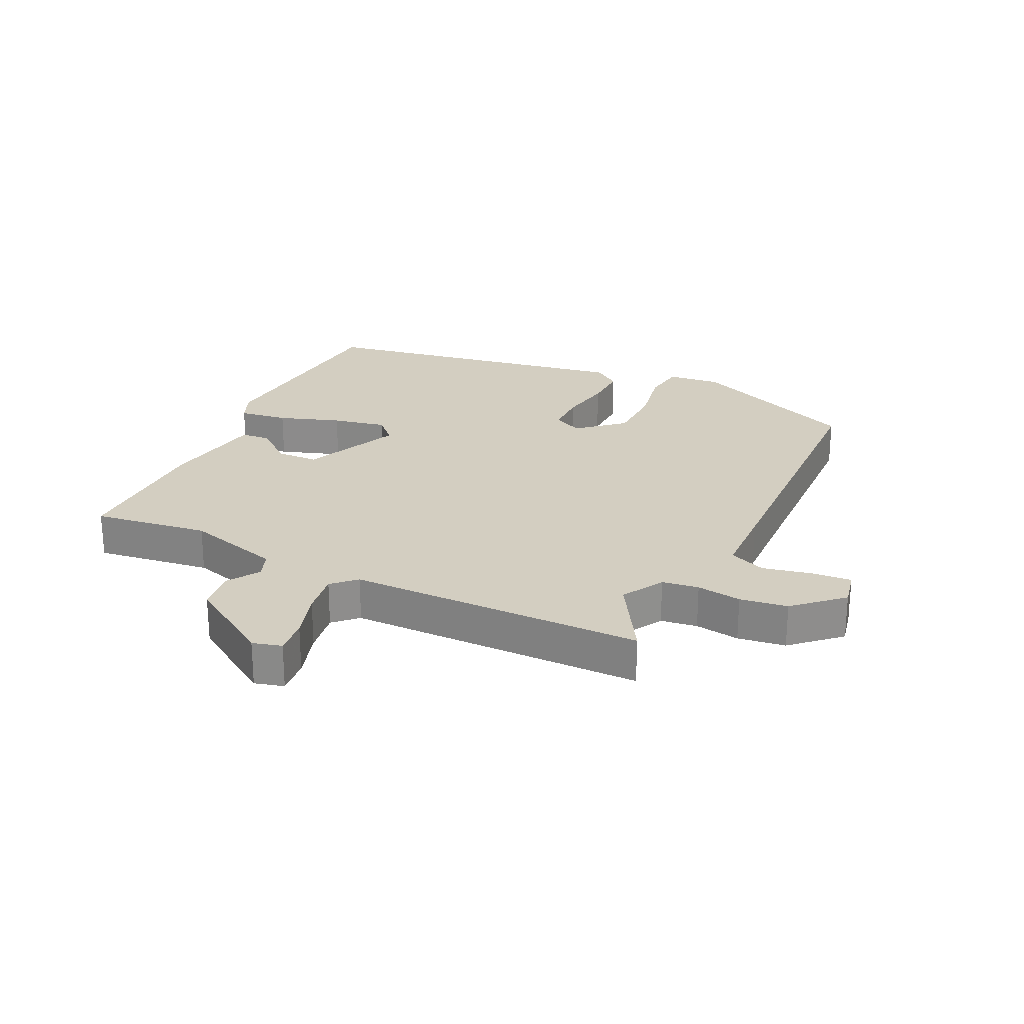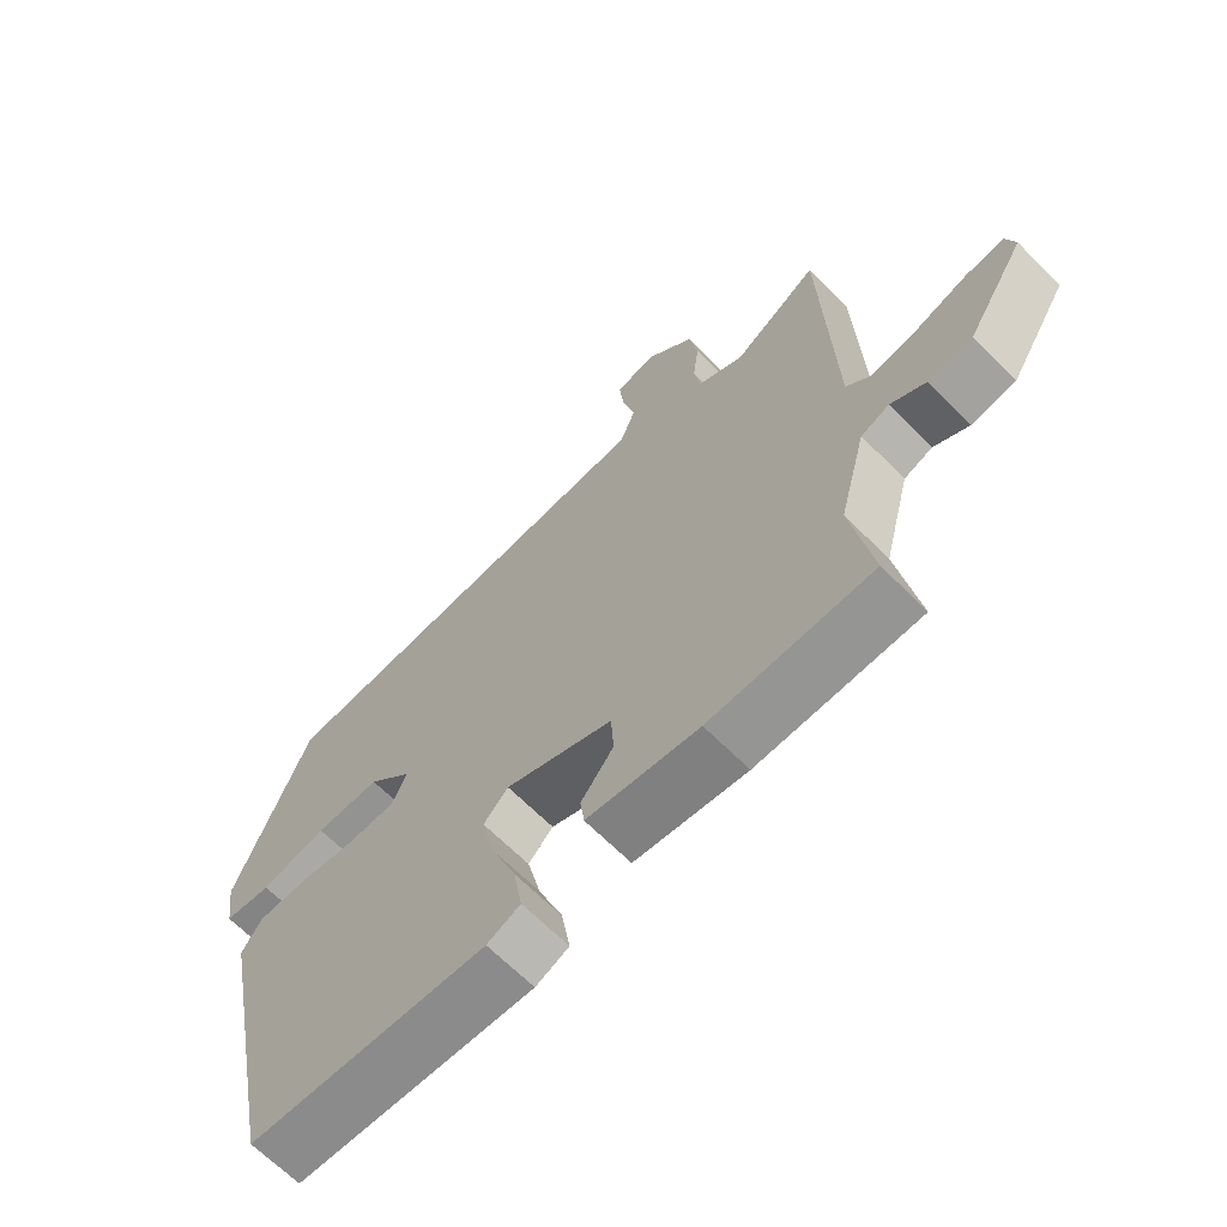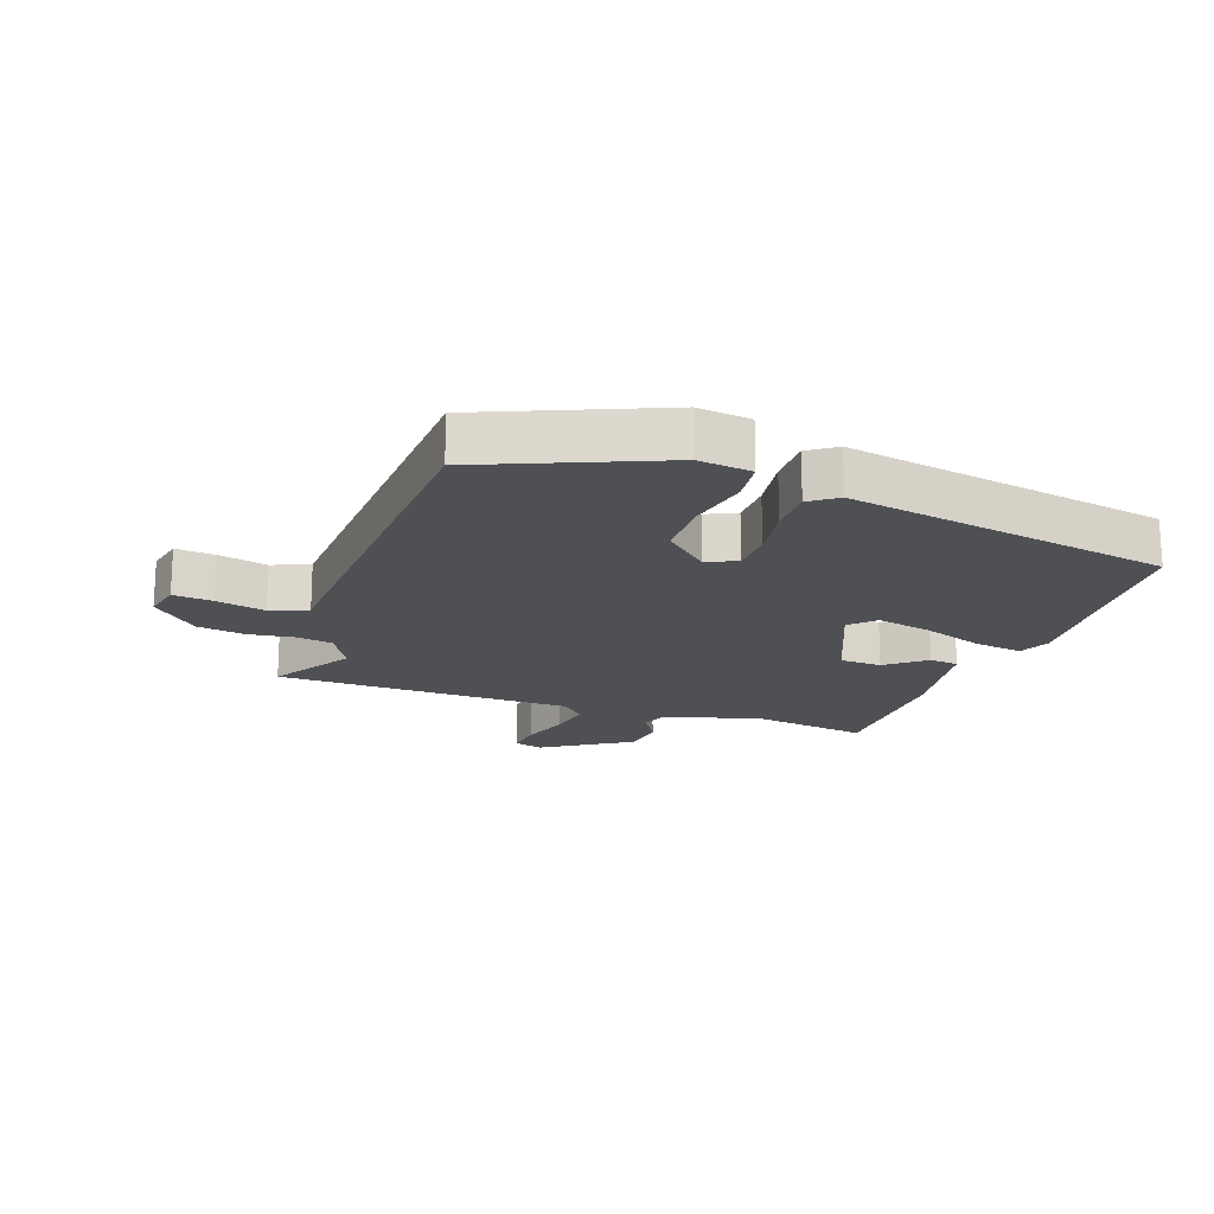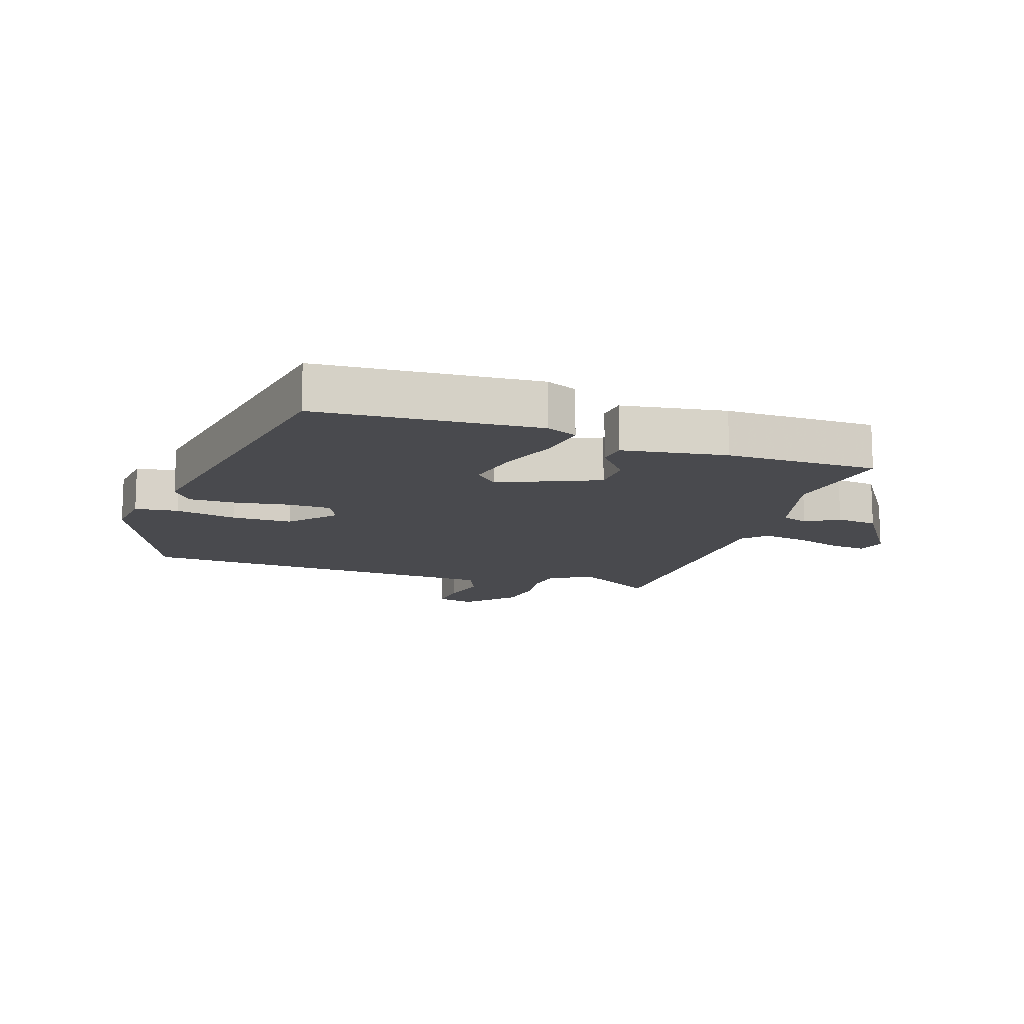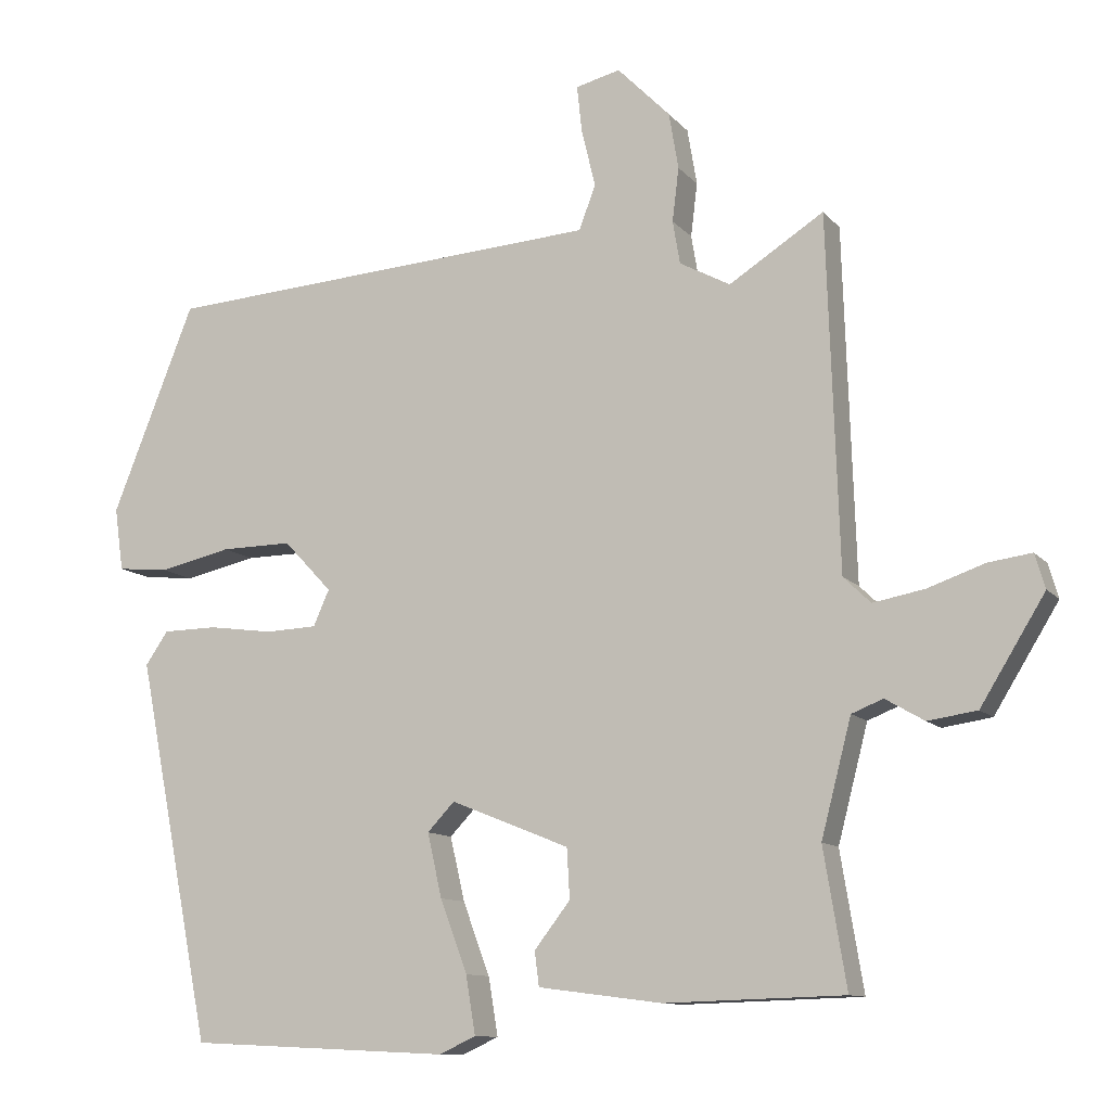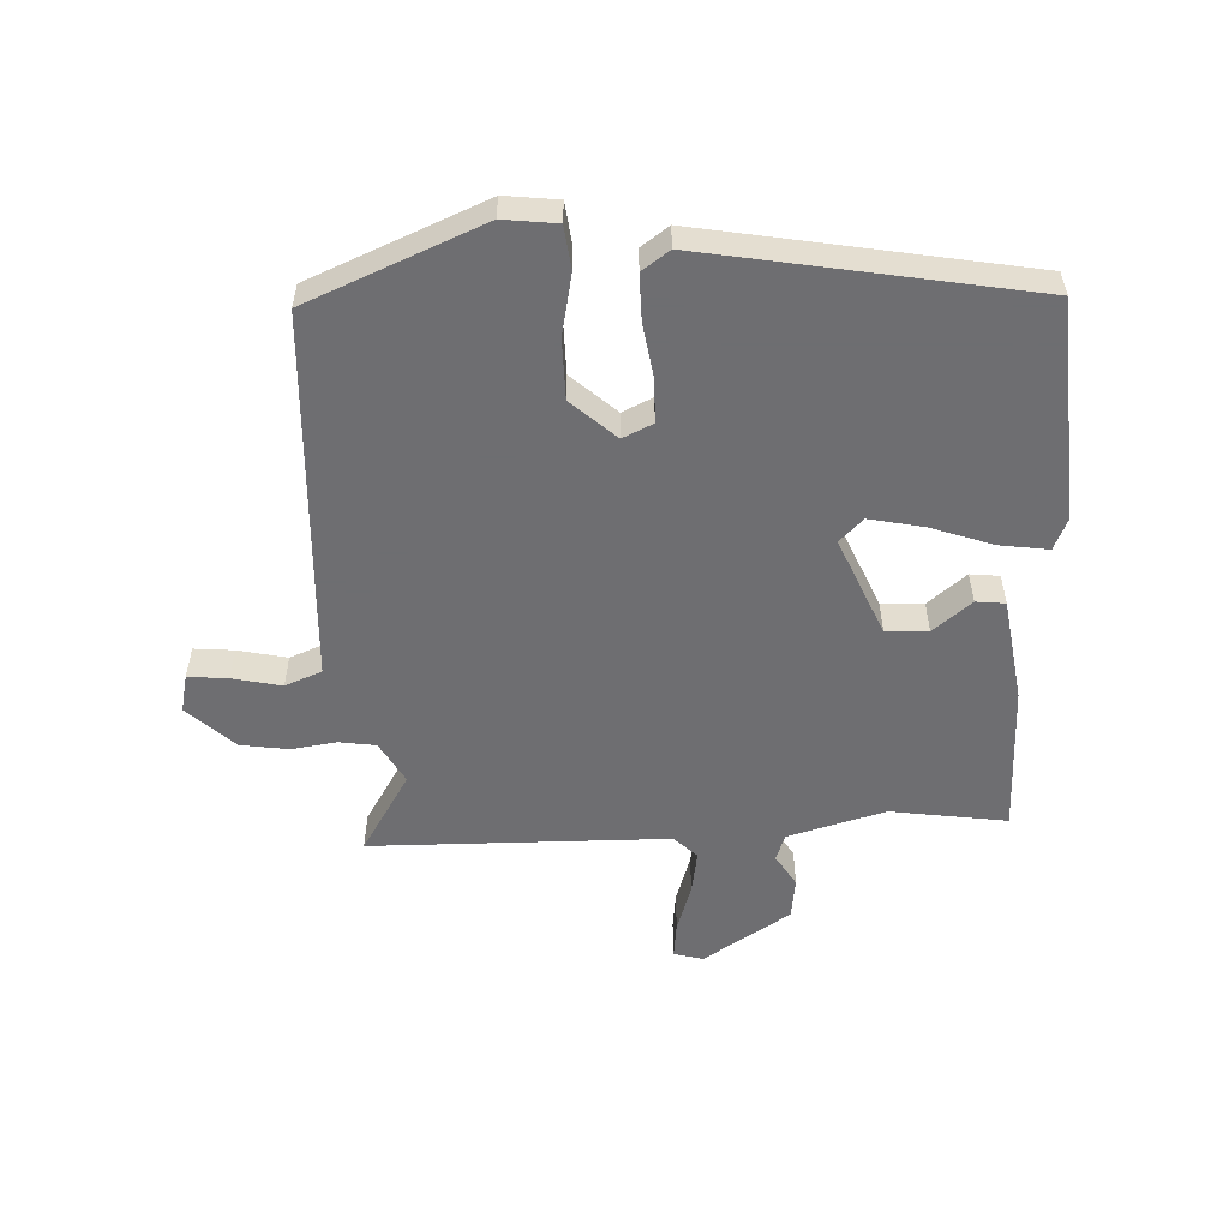
<metadata>
{"format":"obj","ext":"obj","renderer":"f3d","projection":"perspective","resolution":1024,"background":"white","views":[{"elev":24.9,"azim":-62.7,"up":"+Y"},{"elev":-66.1,"azim":-135.2,"up":"+Z"},{"elev":-18.6,"azim":71.5,"up":"+Y"},{"elev":-13.4,"azim":162.8,"up":"+Y"},{"elev":-11.0,"azim":-156.6,"up":"+Z"},{"elev":-54.4,"azim":93.7,"up":"+Y"}]}
</metadata>
<code>
v -0.524 0.07 -0.461
v -0.493 0.07 -0.274
v -0.534 0.07 -0.116
v -0.577 0.07 -0.099
v -0.63 0.07 -0.13
v -0.697 0.07 -0.12
v -0.785 0.07 0.023
v -0.771 0.07 0.07
v -0.712 0.07 0.062
v -0.634 0.07 0.035
v -0.564 0.07 0.022
v -0.527 0.07 0.058
v -0.511 0.07 0.539
v -0.382 0.07 0.457
v -0.313 0.07 0.494
v -0.303 0.07 0.553
v -0.312 0.07 0.626
v -0.299 0.07 0.703
v -0.227 0.07 0.776
v -0.166 0.07 0.761
v -0.173 0.07 0.697
v -0.192 0.07 0.618
v -0.169 0.07 0.558
v -0.048 0.07 0.55
v 0.434 0.07 0.518
v 0.547 0.07 0.234
v 0.535 0.07 0.148
v 0.465 0.07 0.141
v 0.366 0.07 0.163
v 0.269 0.07 0.164
v 0.203 0.07 0.094
v 0.225 0.07 0.045
v 0.295 0.07 0.042
v 0.383 0.07 0.054
v 0.458 0.07 0.053
v 0.489 0.07 0.008
v 0.386 0.07 -0.513
v 0.029 0.07 -0.53
v -0.021 0.07 -0.507
v -0.008 0.07 -0.428
v 0.029 0.07 -0.329
v 0.049 0.07 -0.242
v 0.012 0.07 -0.203
v -0.15 0.07 -0.268
v -0.154 0.07 -0.336
v -0.105 0.07 -0.399
v -0.111 0.07 -0.446
v -0.28 0.07 -0.468
v -0.524 0 -0.461
v -0.493 0 -0.274
v -0.534 0 -0.116
v -0.577 0 -0.099
v -0.63 0 -0.13
v -0.697 0 -0.12
v -0.785 0 0.023
v -0.771 0 0.07
v -0.712 0 0.062
v -0.634 0 0.035
v -0.564 0 0.022
v -0.527 0 0.058
v -0.511 0 0.539
v -0.382 0 0.457
v -0.313 0 0.494
v -0.303 0 0.553
v -0.312 0 0.626
v -0.299 0 0.703
v -0.227 0 0.776
v -0.166 0 0.761
v -0.173 0 0.697
v -0.192 0 0.618
v -0.169 0 0.558
v -0.048 0 0.55
v 0.434 0 0.518
v 0.547 0 0.234
v 0.535 0 0.148
v 0.465 0 0.141
v 0.366 0 0.163
v 0.269 0 0.164
v 0.203 0 0.094
v 0.225 0 0.045
v 0.295 0 0.042
v 0.383 0 0.054
v 0.458 0 0.053
v 0.489 0 0.008
v 0.386 0 -0.513
v 0.029 0 -0.53
v -0.021 0 -0.507
v -0.008 0 -0.428
v 0.029 0 -0.329
v 0.049 0 -0.242
v 0.012 0 -0.203
v -0.15 0 -0.268
v -0.154 0 -0.336
v -0.105 0 -0.399
v -0.111 0 -0.446
v -0.28 0 -0.468
f 48 1 2
f 47 48 2
f 46 47 2
f 45 46 2
f 44 45 2 3
f 43 44 3
f 39 40 41
f 38 39 41
f 37 38 41
f 36 37 41
f 35 36 41
f 34 35 41
f 33 34 41
f 32 33 41 42
f 31 32 42 43
f 27 28 29
f 26 27 29
f 25 26 29
f 24 25 29
f 23 24 29
f 23 29 30
f 20 21 22
f 19 20 22
f 18 19 22
f 17 18 22
f 16 17 22
f 15 16 22 23
f 23 30 31
f 15 23 31
f 14 15 31
f 8 9 10
f 7 8 10
f 6 7 10
f 5 6 10
f 4 5 10
f 4 10 11
f 43 3 4
f 31 43 4
f 14 31 4
f 12 13 14
f 4 11 12
f 4 12 14
f 50 49 96
f 50 96 95
f 50 95 94
f 50 94 93
f 51 50 93 92
f 51 92 91
f 89 88 87
f 89 87 86
f 89 86 85
f 89 85 84
f 89 84 83
f 89 83 82
f 89 82 81
f 90 89 81 80
f 91 90 80 79
f 77 76 75
f 77 75 74
f 77 74 73
f 77 73 72
f 77 72 71
f 78 77 71
f 70 69 68
f 70 68 67
f 70 67 66
f 70 66 65
f 70 65 64
f 71 70 64 63
f 79 78 71
f 79 71 63
f 79 63 62
f 58 57 56
f 58 56 55
f 58 55 54
f 58 54 53
f 58 53 52
f 59 58 52
f 52 51 91
f 52 91 79
f 52 79 62
f 62 61 60
f 60 59 52
f 62 60 52
f 1 49 50 2
f 2 50 51 3
f 3 51 52 4
f 4 52 53 5
f 5 53 54 6
f 6 54 55 7
f 7 55 56 8
f 8 56 57 9
f 9 57 58 10
f 10 58 59 11
f 11 59 60 12
f 12 60 61 13
f 13 61 62 14
f 14 62 63 15
f 15 63 64 16
f 16 64 65 17
f 17 65 66 18
f 18 66 67 19
f 19 67 68 20
f 20 68 69 21
f 21 69 70 22
f 22 70 71 23
f 23 71 72 24
f 24 72 73 25
f 25 73 74 26
f 26 74 75 27
f 27 75 76 28
f 28 76 77 29
f 29 77 78 30
f 30 78 79 31
f 31 79 80 32
f 32 80 81 33
f 33 81 82 34
f 34 82 83 35
f 35 83 84 36
f 36 84 85 37
f 37 85 86 38
f 38 86 87 39
f 39 87 88 40
f 40 88 89 41
f 41 89 90 42
f 42 90 91 43
f 43 91 92 44
f 44 92 93 45
f 45 93 94 46
f 46 94 95 47
f 47 95 96 48
f 48 96 49 1

</code>
